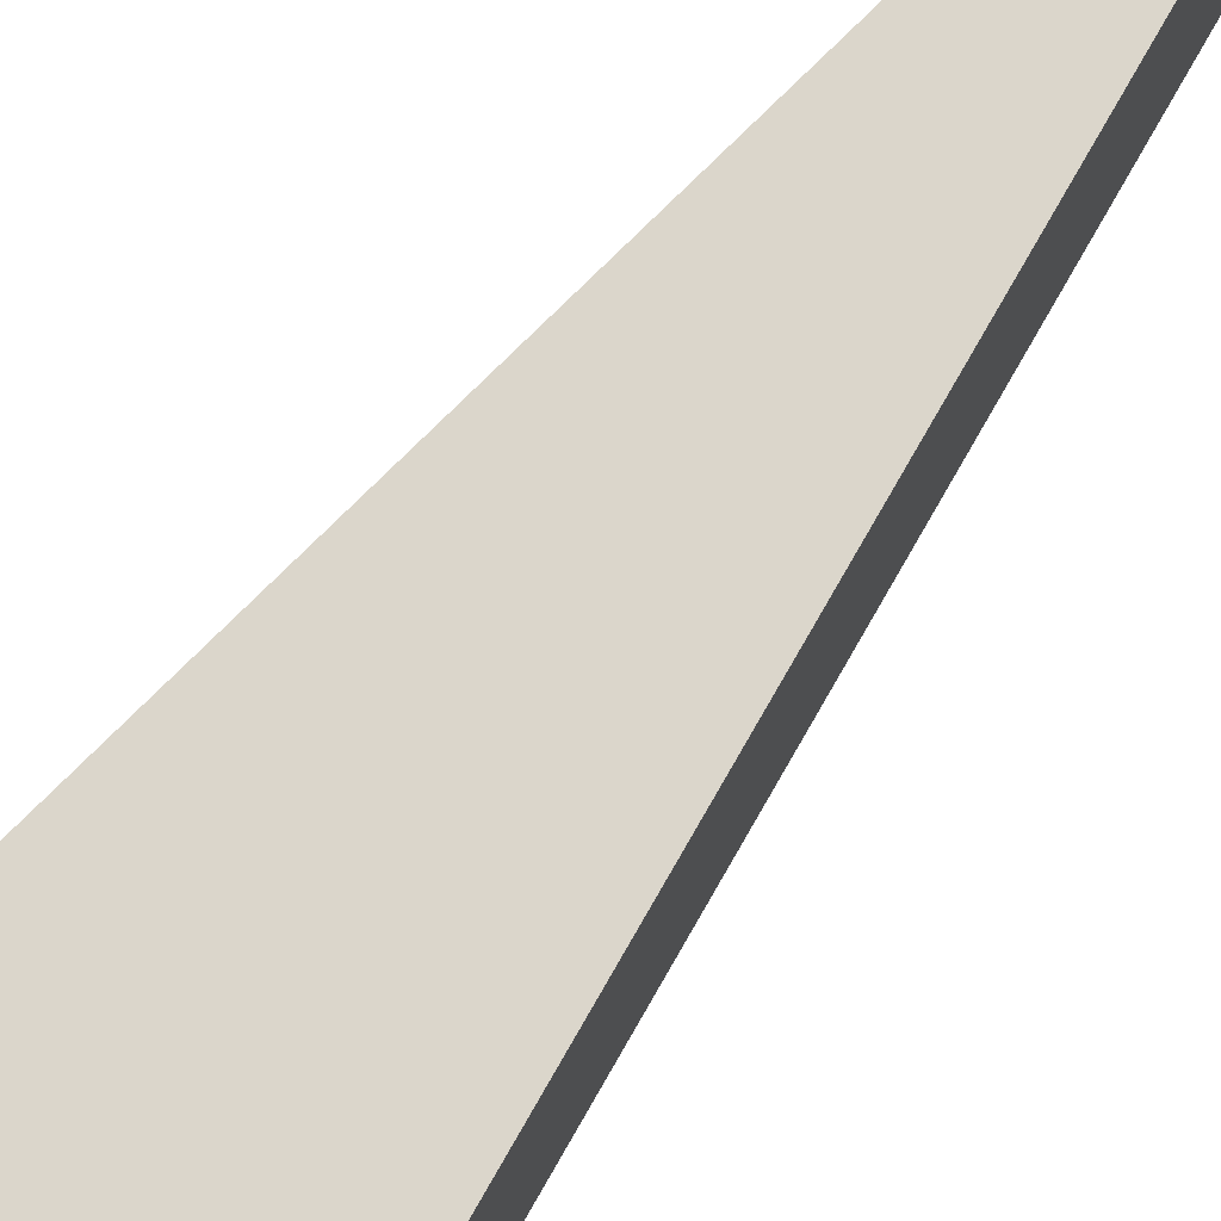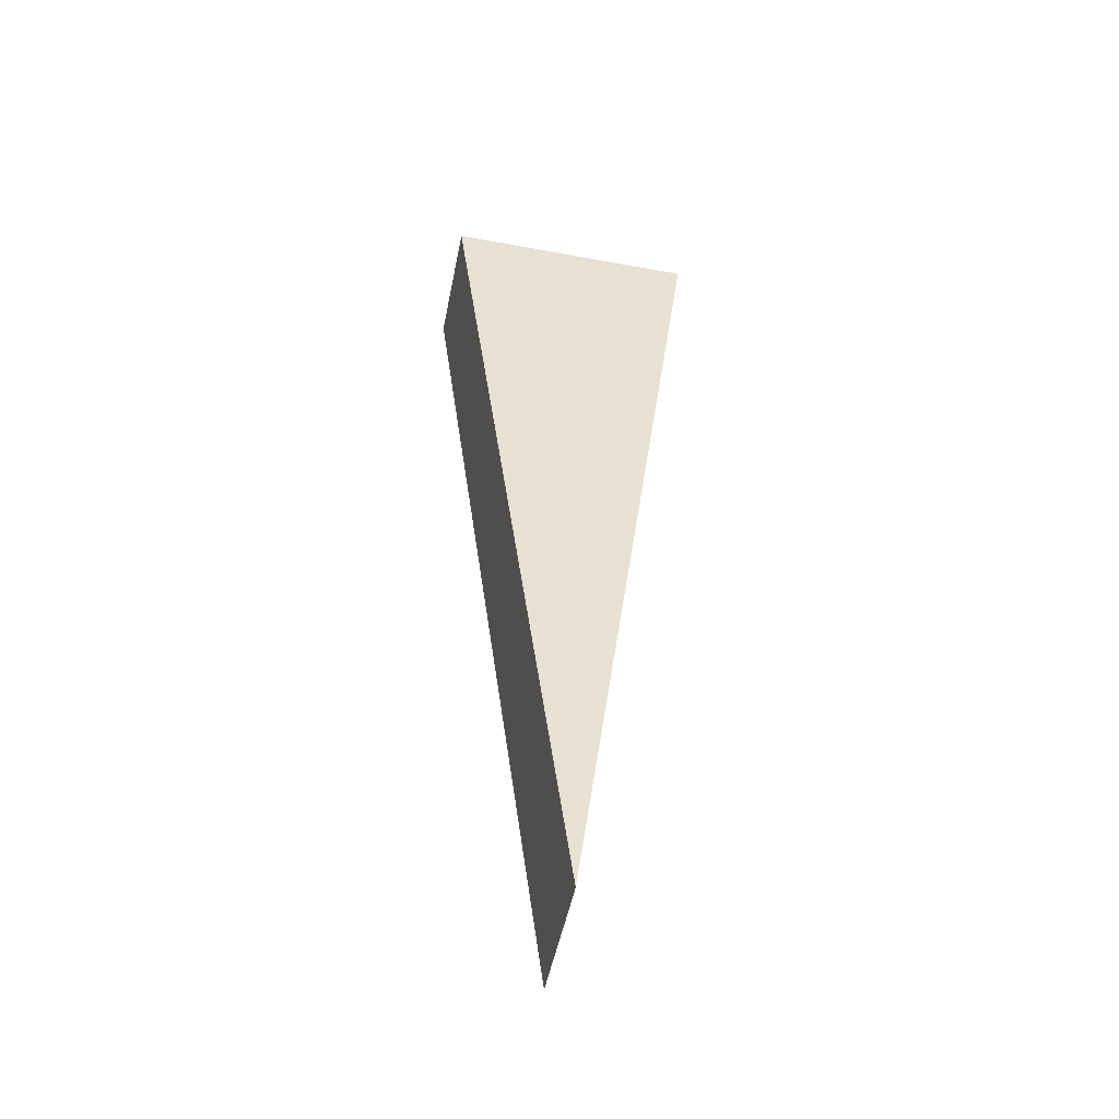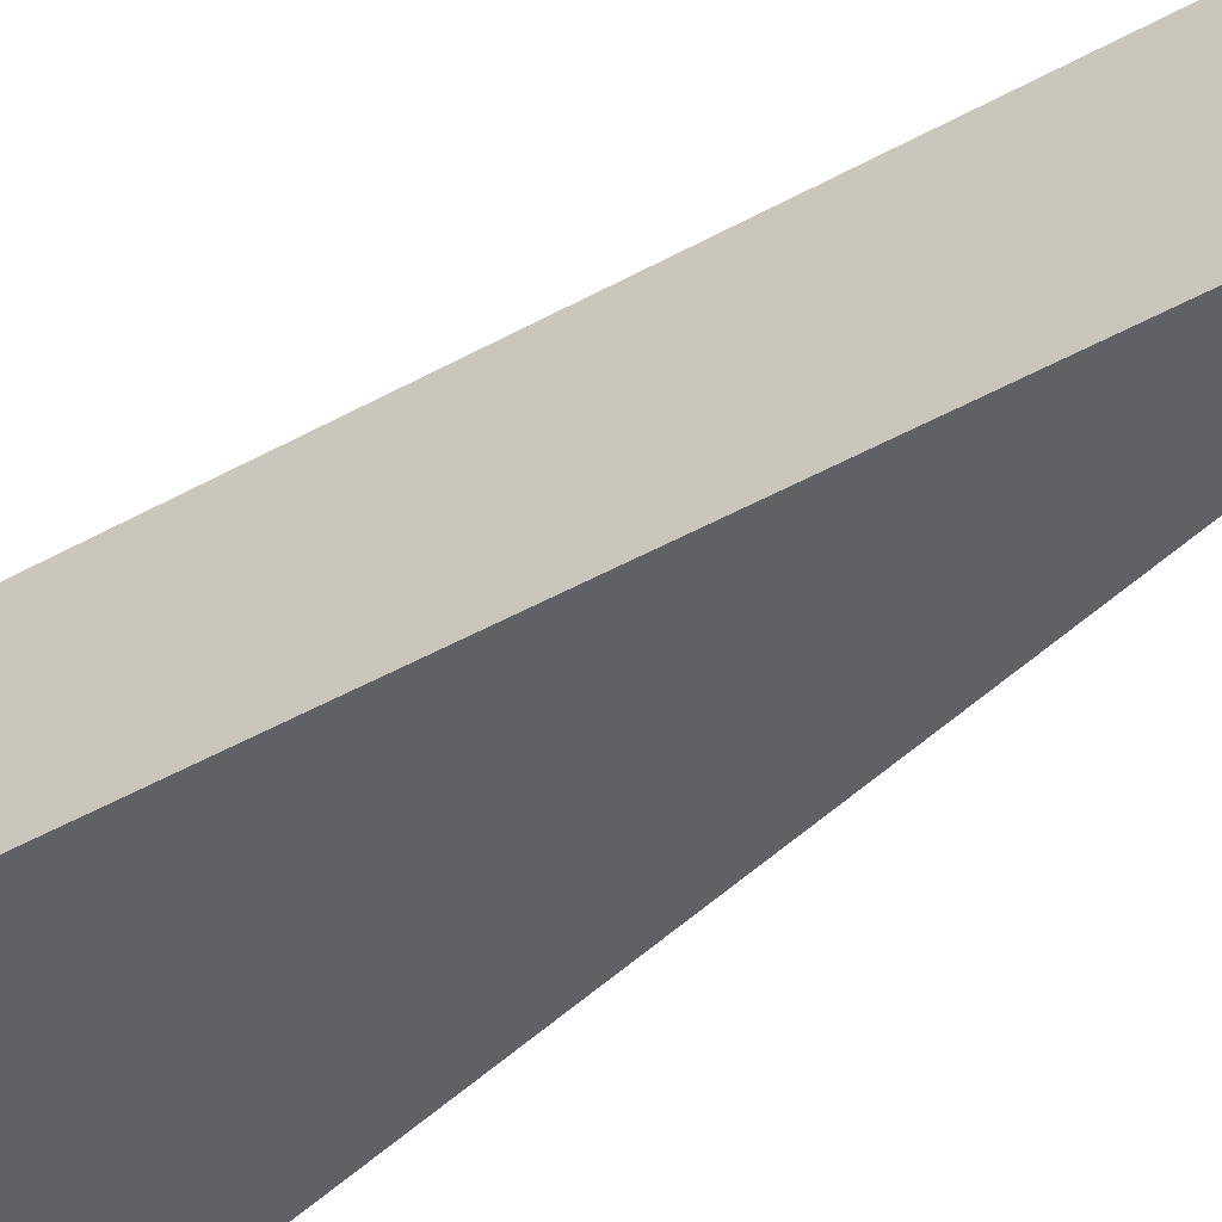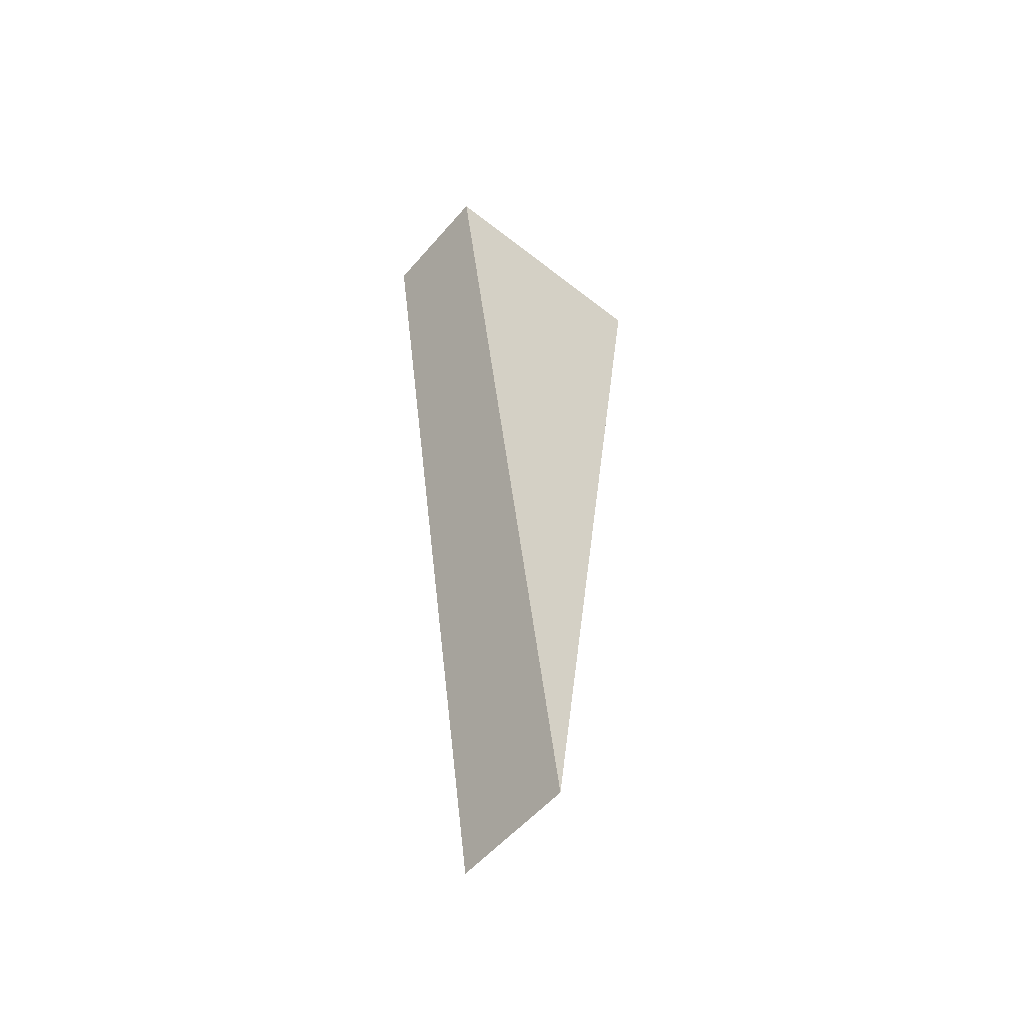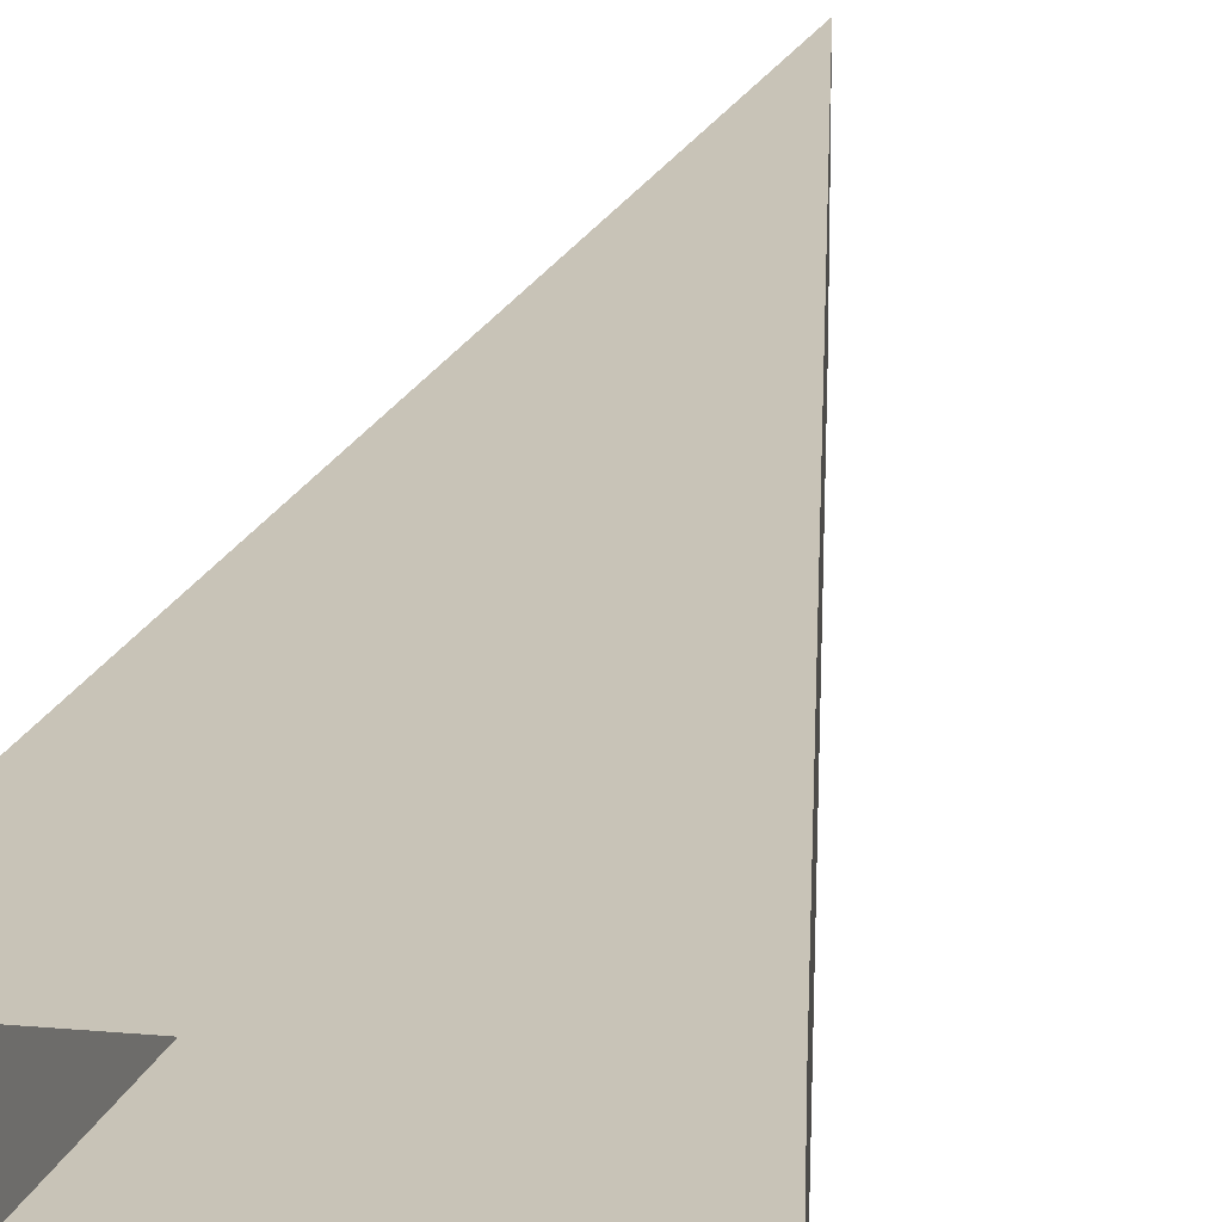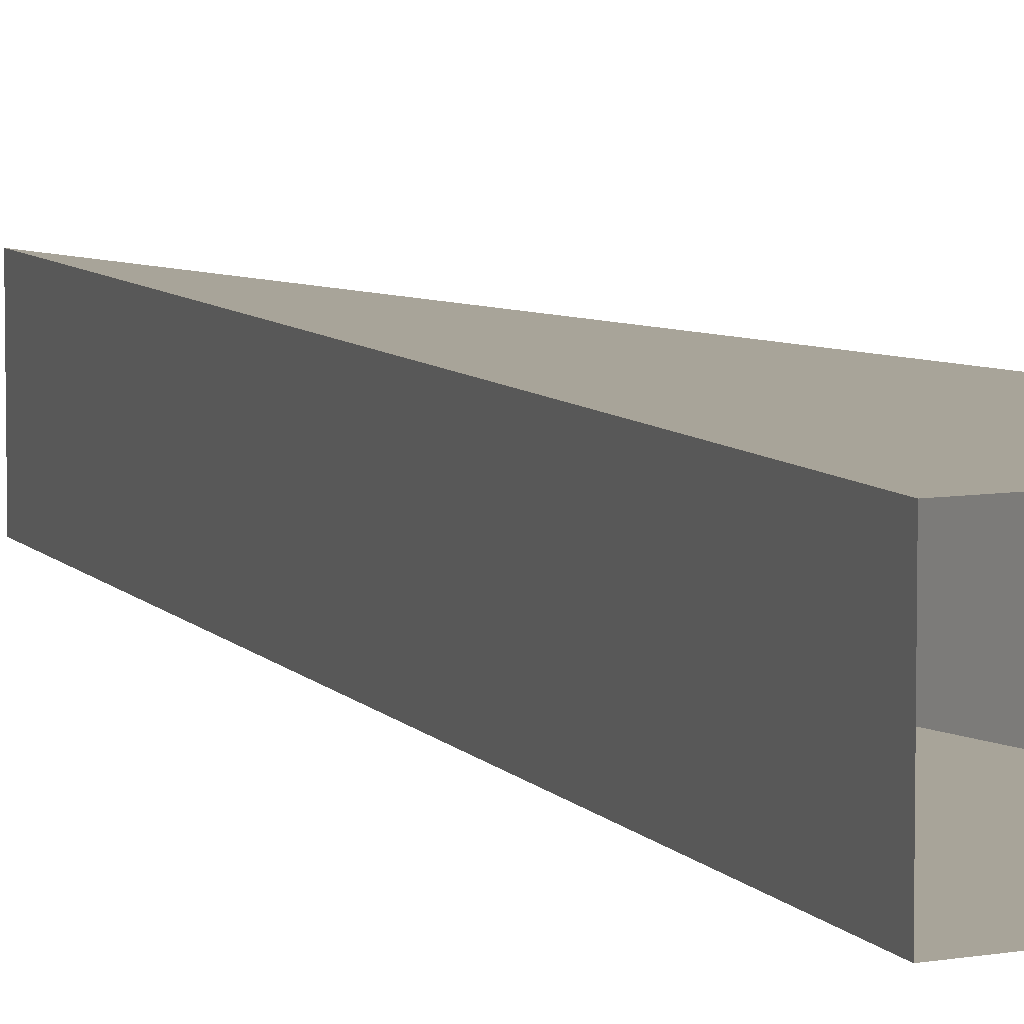
<metadata>
{"format":"obj","ext":"obj","renderer":"f3d","projection":"perspective","resolution":1024,"background":"white","views":[{"elev":73.5,"azim":-142.9,"up":"+Z"},{"elev":-50.7,"azim":168.6,"up":"+Y"},{"elev":-47.4,"azim":-50.2,"up":"+Z"},{"elev":-54.7,"azim":140.2,"up":"+Y"},{"elev":19.7,"azim":-170.2,"up":"+Z"},{"elev":7.1,"azim":152.3,"up":"+Z"}]}
</metadata>
<code>
o UModeler Object (5)
v 0 0 0.5
v 0 0 -0.5
v -1 7.5 -0.5
v -1 7.5 0.5
v 1 7.5 0.5
v 1 7.5 -0.5
f 3 2 1
f 4 3 1
f 2 6 5
f 1 2 5
f 6 2 3
f 4 1 5

</code>
